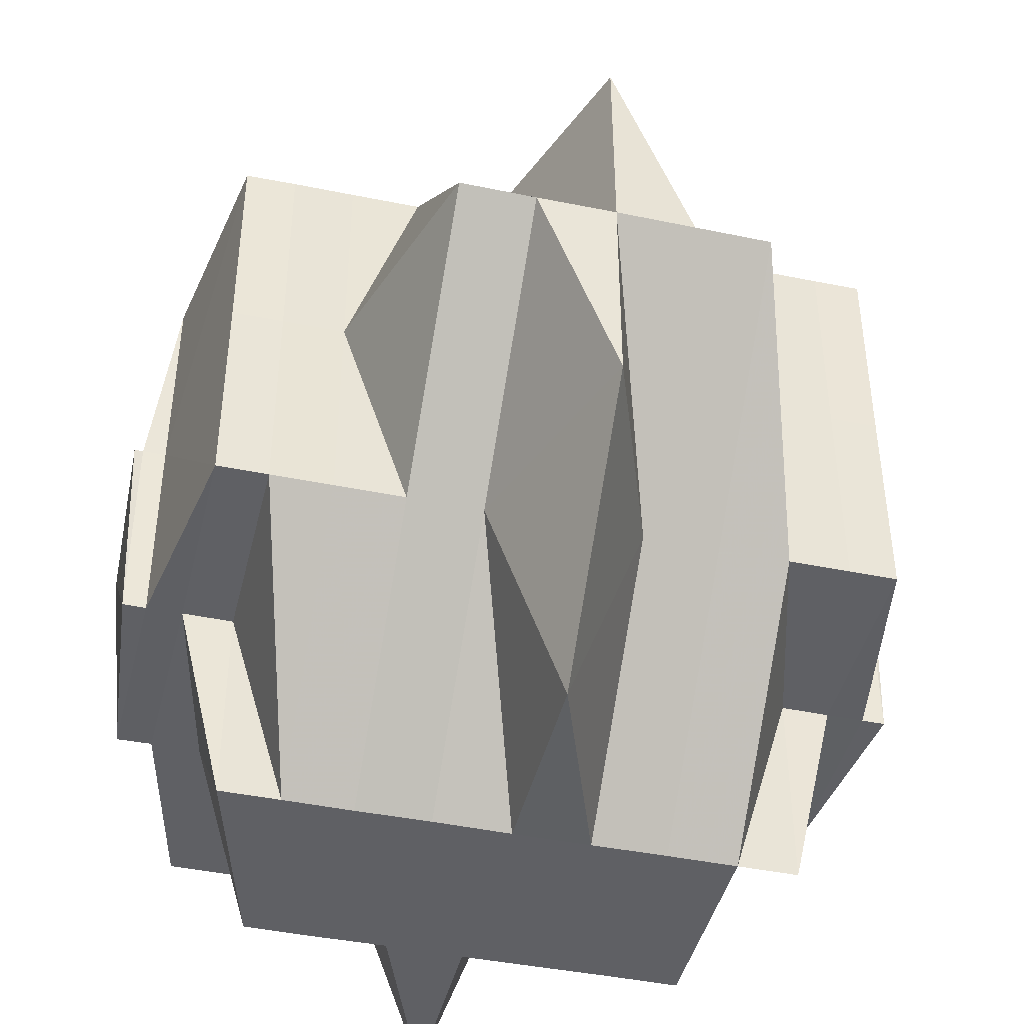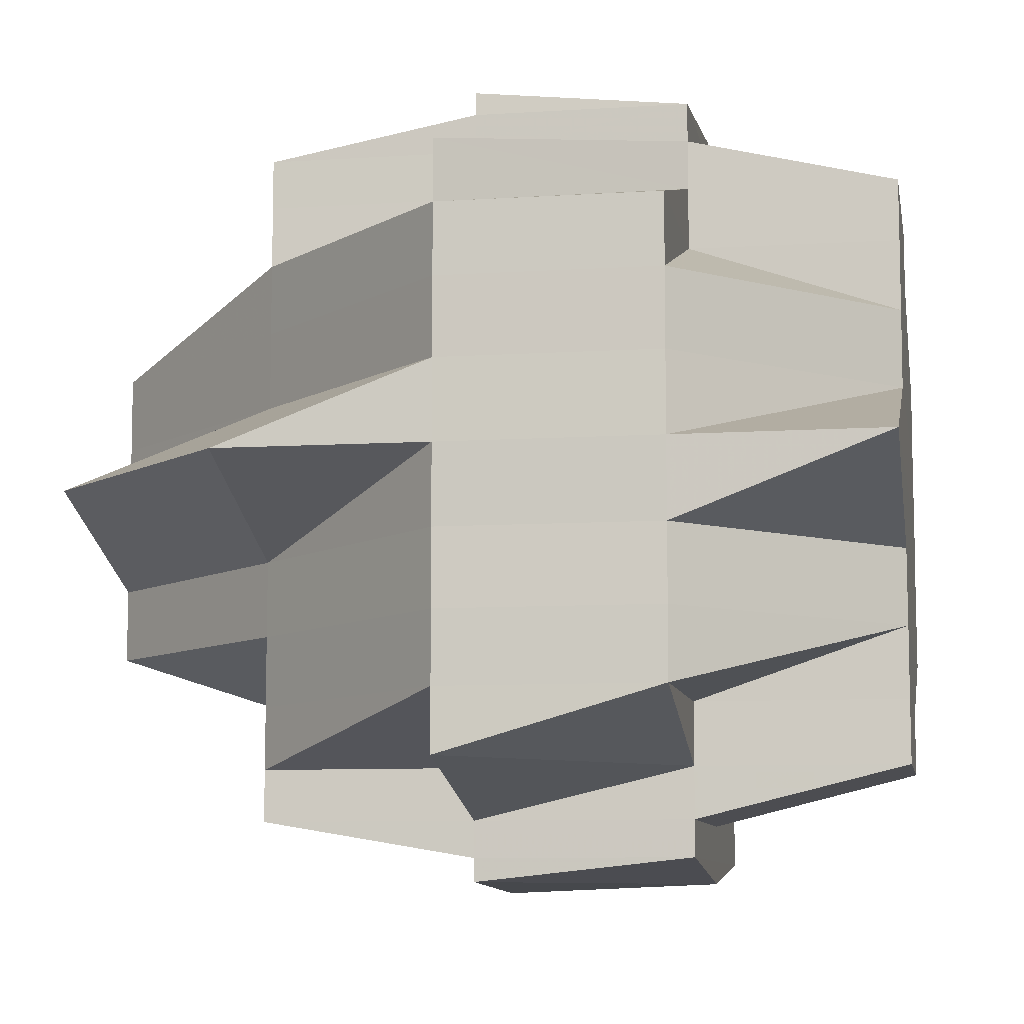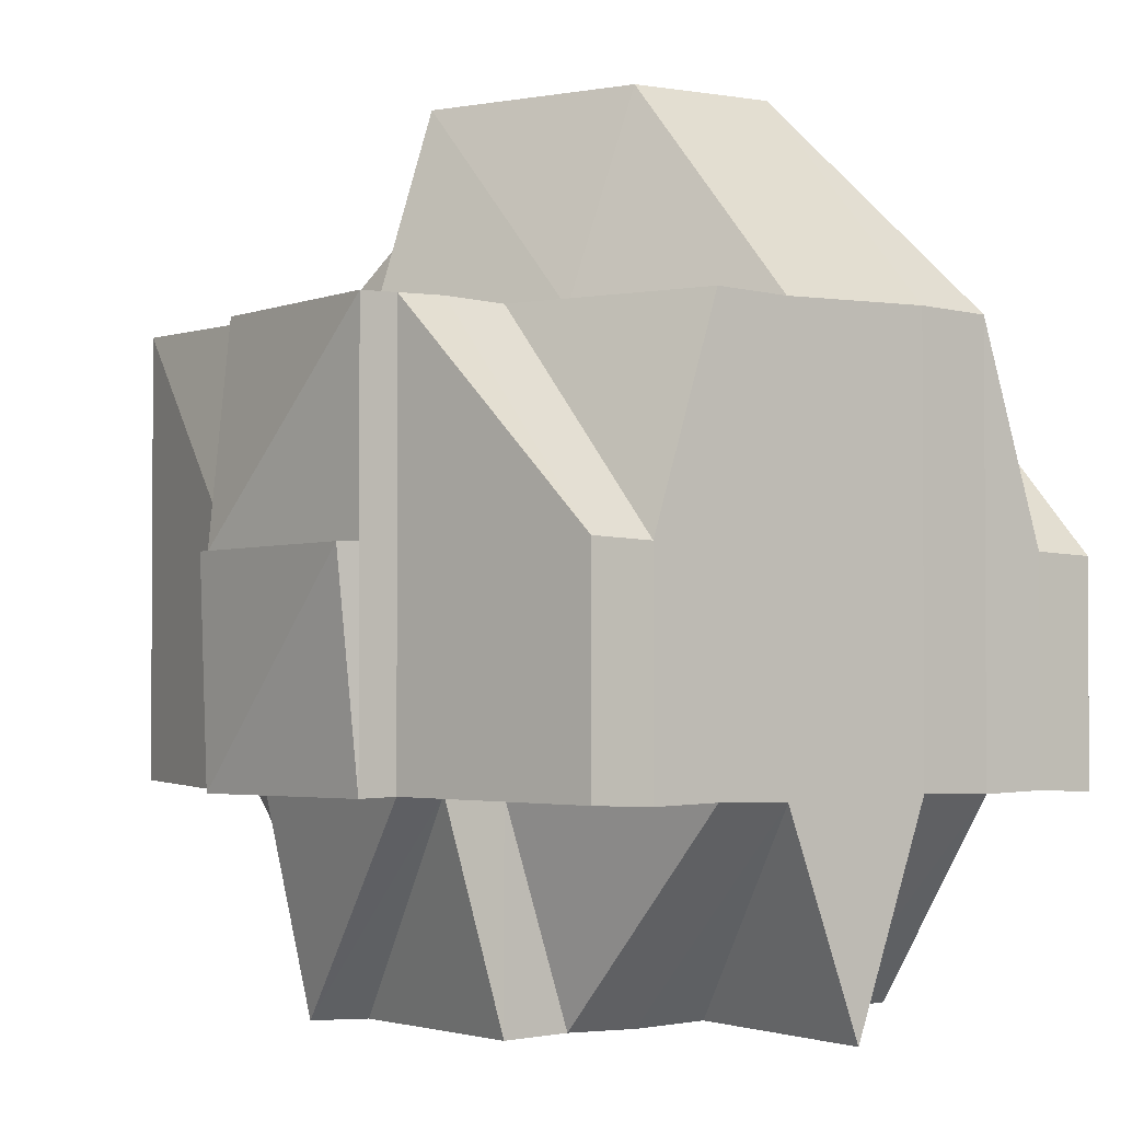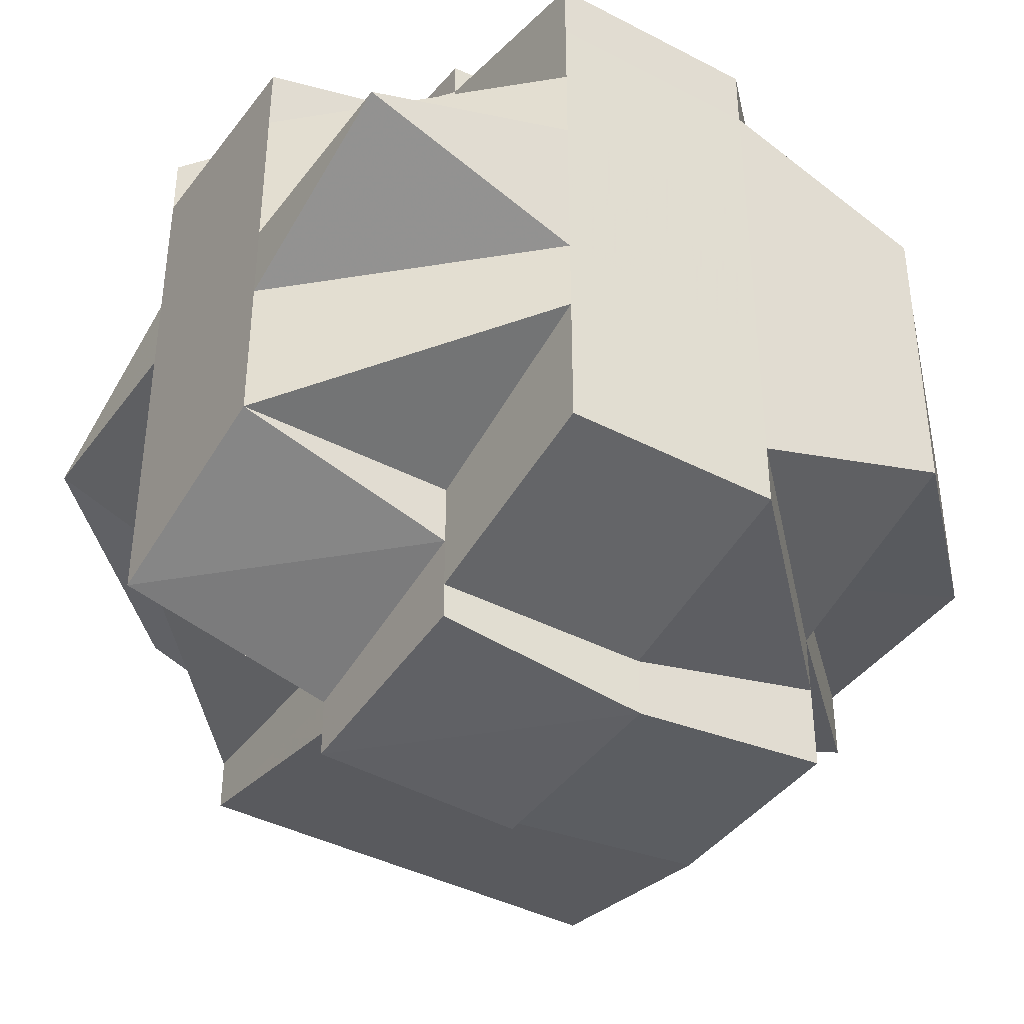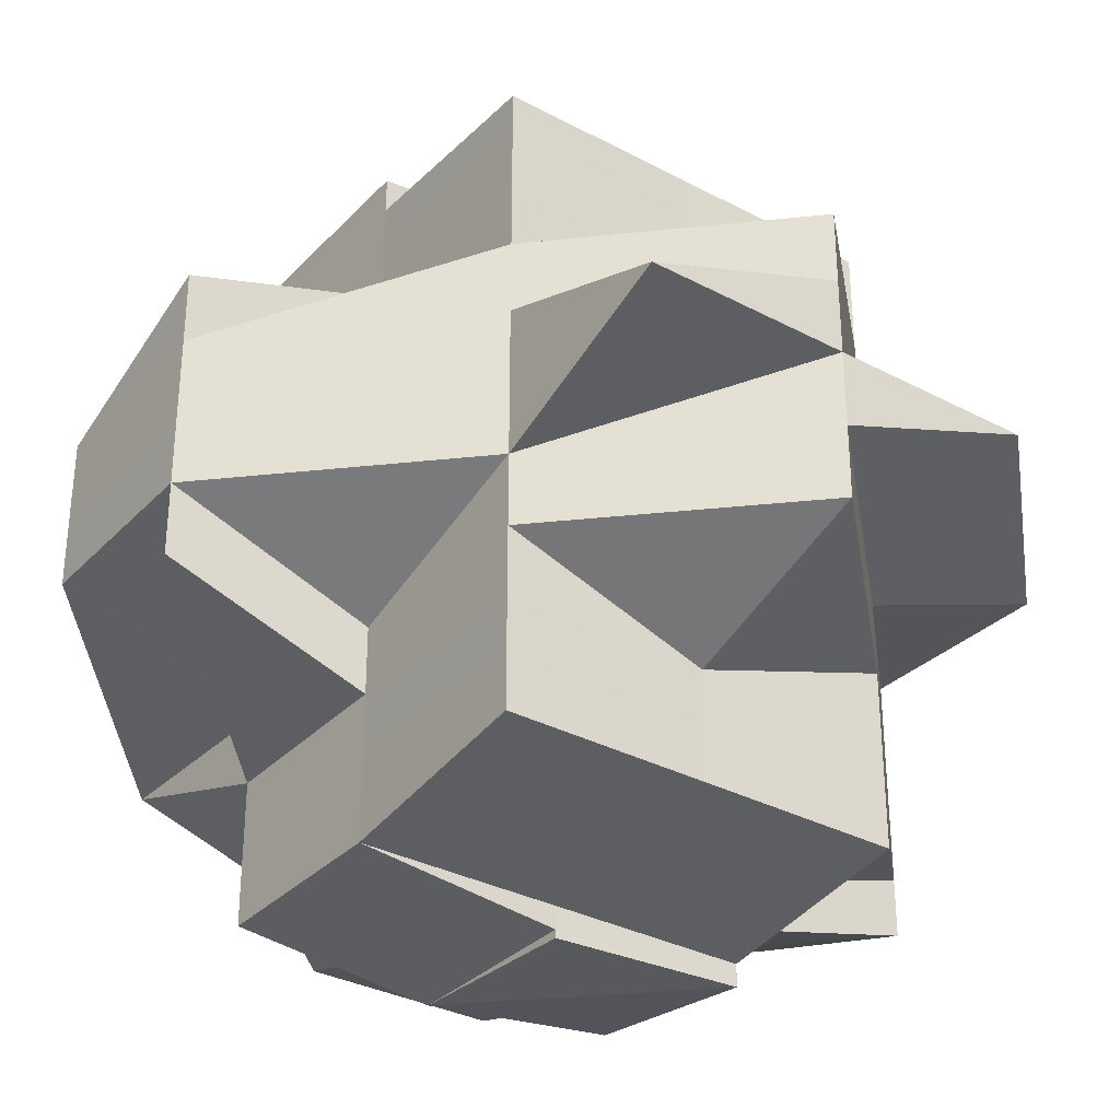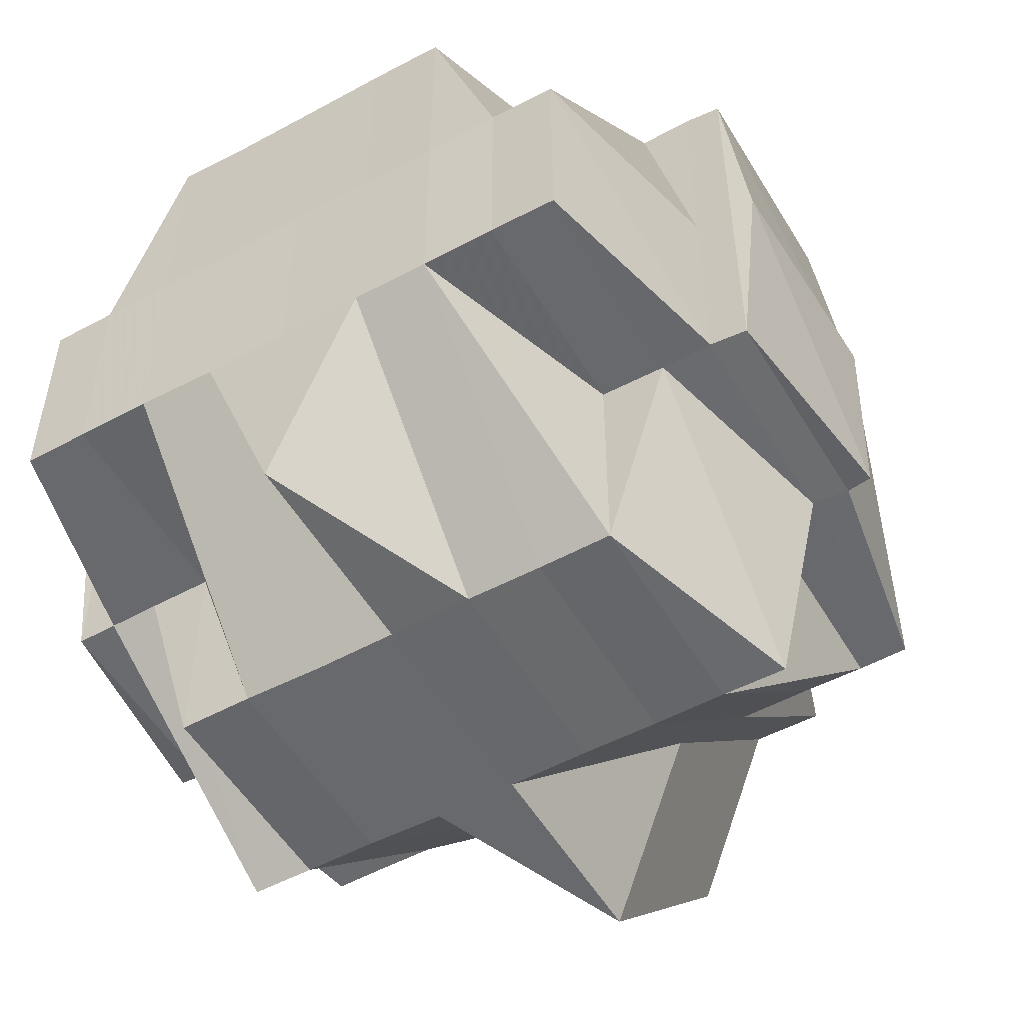
<metadata>
{"format":"obj","ext":"obj","renderer":"f3d","projection":"perspective","resolution":1024,"background":"white","views":[{"elev":-43.8,"azim":-103.6,"up":"+Y"},{"elev":-8.8,"azim":9.7,"up":"+Z"},{"elev":-2.1,"azim":53.2,"up":"+Y"},{"elev":-40.1,"azim":57.1,"up":"+Z"},{"elev":-32.4,"azim":-126.5,"up":"+Z"},{"elev":-52.6,"azim":120.0,"up":"+Y"}]}
</metadata>
<code>
o 3377
v 2156 1894 10.22
v 2156 1894 10.22
v 2156 1894 10.22
v 2156 1894 10.22
v 2156 1894 10.23
v 2156 1894 10.22
v 2156 1894 10.22
v 2156 1894 10.22
v 2156 1894 10.22
v 2156 1894 10.23
v 2156 1894 10.23
v 2156 1894 10.23
v 2156 1894 10.22
v 2156 1894 10.22
v 2156 1894 10.23
v 2156 1894 10.23
v 2156 1894 10.23
v 2156 1894 10.22
v 2156 1894 10.23
v 2156 1894 10.23
v 2156 1894 10.23
v 2156 1894 10.23
v 2156 1894 10.22
v 2156 1894 10.23
v 2156 1894 10.22
v 2156 1894 10.23
v 2156 1894 10.23
v 2156 1894 10.23
v 2156 1894 10.23
v 2156 1894 10.23
v 2156 1894 10.23
v 2156 1894 10.23
v 2156 1894 10.23
v 2156 1894 10.23
v 2156 1894 10.23
v 2156 1894 10.23
v 2156 1894 10.23
v 2156 1894 10.23
v 2156 1894 10.23
v 2156 1894 10.23
v 2156 1894 10.24
v 2156 1894 10.23
v 2156 1894 10.23
v 2156 1894 10.24
v 2156 1894 10.23
v 2156 1894 10.23
v 2156 1894 10.24
v 2156 1894 10.24
v 2156 1894 10.24
v 2156 1894 10.23
v 2156 1894 10.23
v 2156 1894 10.23
v 2156 1894 10.23
v 2156 1894 10.23
v 2156 1894 10.23
v 2156 1894 10.23
v 2156 1894 10.23
v 2156 1894 10.23
v 2156 1894 10.23
v 2156 1894 10.23
v 2156 1894 10.23
v 2156 1894 10.23
v 2156 1894 10.23
v 2156 1894 10.23
v 2156 1894 10.23
v 2156 1894 10.23
v 2156 1894 10.23
v 2156 1894 10.23
v 2156 1894 10.24
v 2156 1894 10.23
v 2156 1894 10.23
v 2156 1894 10.23
v 2156 1894 10.23
v 2156 1894 10.23
v 2156 1894 10.23
v 2156 1894 10.23
v 2156 1894 10.23
v 2156 1894 10.24
v 2156 1894 10.24
v 2156 1894 10.24
v 2156 1894 10.24
v 2156 1894 10.24
v 2156 1894 10.24
v 2156 1894 10.23
v 2156 1894 10.24
v 2156 1894 10.24
v 2156 1894 10.24
v 2156 1894 10.24
v 2156 1894 10.24
v 2156 1894 10.24
v 2156 1894 10.24
v 2156 1894 10.24
v 2156 1894 10.24
v 2156 1894 10.24
v 2156 1894 10.25
v 2156 1894 10.24
v 2156 1894 10.24
v 2156 1894 10.25
v 2156 1894 10.24
v 2156 1894 10.25
v 2156 1894 10.25
v 2156 1894 10.25
v 2156 1894 10.24
v 2156 1894 10.25
v 2156 1894 10.24
v 2156 1894 10.25
v 2156 1894 10.24
v 2156 1894 10.25
v 2156 1894 10.25
v 2156 1894 10.25
v 2156 1894 10.25
v 2156 1894 10.25
v 2156 1894 10.25
v 2156 1894 10.25
v 2156 1894 10.25
v 2156 1894 10.26
v 2156 1894 10.25
v 2156 1894 10.26
v 2156 1894 10.26
v 2156 1894 10.26
v 2156 1894 10.26
v 2156 1894 10.25
v 2156 1894 10.26
v 2156 1894 10.26
v 2156 1894 10.26
v 2156 1894 10.26
v 2156 1894 10.26
v 2156 1894 10.26
v 2156 1894 10.26
v 2156 1894 10.26
v 2156 1894 10.26
v 2156 1894 10.26
v 2156 1894 10.25
v 2156 1894 10.26
v 2156 1894 10.25
v 2156 1894 10.26
v 2156 1894 10.26
v 2156 1894 10.26
v 2156 1894 10.26
v 2156 1894 10.26
v 2156 1894 10.26
v 2156 1894 10.26
v 2156 1894 10.26
v 2156 1894 10.26
v 2156 1894 10.26
v 2156 1894 10.26
v 2156 1894 10.26
v 2156 1894 10.26
v 2156 1894 10.26
v 2156 1894 10.26
v 2156 1894 10.26
v 2156 1894 10.26
v 2156 1894 10.26
v 2156 1894 10.26
v 2156 1894 10.26
v 2156 1894 10.26
v 2156 1894 10.26
v 2156 1894 10.26
v 2156 1894 10.26
v 2156 1894 10.26
v 2156 1894 10.26
v 2156 1894 10.26
v 2156 1894 10.26
v 2156 1894 10.26
v 2156 1894 10.25
v 2156 1894 10.26
v 2156 1894 10.26
v 2156 1894 10.26
v 2156 1894 10.25
v 2156 1894 10.25
v 2156 1894 10.25
v 2156 1894 10.26
v 2156 1894 10.26
v 2156 1894 10.26
v 2156 1894 10.25
v 2156 1894 10.25
v 2156 1894 10.25
v 2156 1894 10.25
v 2156 1894 10.25
v 2156 1894 10.25
v 2156 1894 10.25
v 2156 1894 10.25
v 2156 1894 10.25
v 2156 1894 10.25
v 2156 1894 10.25
v 2156 1894 10.25
v 2156 1894 10.25
v 2156 1894 10.25
v 2156 1894 10.25
v 2156 1894 10.25
v 2156 1894 10.25
v 2156 1894 10.26
v 2156 1894 10.25
v 2156 1894 10.25
v 2156 1894 10.24
v 2156 1894 10.24
v 2156 1894 10.24
v 2156 1894 10.24
v 2156 1894 10.24
v 2156 1894 10.24
v 2156 1894 10.24
v 2156 1894 10.24
v 2156 1894 10.24
v 2156 1894 10.24
v 2156 1894 10.24
v 2156 1894 10.24
v 2156 1894 10.24
v 2156 1894 10.23
v 2156 1894 10.24
v 2156 1894 10.24
v 2156 1894 10.24
v 2156 1894 10.24
v 2156 1894 10.24
v 2156 1894 10.24
v 2156 1894 10.24
v 2156 1894 10.25
v 2156 1894 10.24
v 2156 1894 10.24
v 2156 1894 10.24
v 2156 1894 10.23
v 2156 1894 10.23
v 2156 1894 10.23
v 2156 1894 10.23
v 2156 1894 10.24
v 2156 1894 10.24
v 2156 1894 10.23
v 2156 1894 10.23
v 2156 1894 10.23
v 2156 1894 10.23
v 2156 1894 10.23
v 2156 1894 10.23
v 2156 1894 10.23
v 2156 1894 10.23
v 2156 1894 10.23
v 2156 1894 10.23
v 2156 1894 10.23
v 2156 1894 10.23
v 2156 1894 10.24
v 2156 1894 10.23
v 2156 1894 10.23
v 2156 1894 10.23
v 2156 1894 10.23
v 2156 1894 10.23
v 2156 1894 10.23
v 2156 1894 10.23
v 2156 1894 10.23
v 2156 1894 10.23
v 2156 1894 10.22
v 2156 1894 10.24
v 2156 1894 10.24
v 2156 1894 10.24
v 2156 1894 10.24
v 2156 1894 10.24
v 2156 1894 10.25
v 2156 1894 10.25
v 2156 1894 10.25
v 2156 1894 10.25
v 2156 1894 10.25
v 2156 1894 10.25
v 2156 1894 10.25
v 2156 1894 10.25
v 2156 1894 10.25
v 2156 1894 10.25
v 2156 1894 10.25
v 2156 1894 10.25
v 2156 1894 10.25
v 2156 1894 10.25
v 2156 1894 10.25
v 2156 1894 10.25
v 2156 1894 10.25
v 2156 1894 10.25
v 2156 1894 10.26
v 2156 1894 10.26
v 2156 1894 10.25
v 2156 1894 10.26
v 2156 1894 10.26
v 2156 1894 10.26
v 2156 1894 10.26
v 2156 1894 10.26
v 2156 1894 10.26
v 2156 1894 10.26
v 2156 1894 10.26
v 2156 1894 10.26
v 2156 1894 10.26
v 2156 1894 10.26
v 2156 1894 10.25
v 2156 1894 10.25
v 2156 1894 10.25
v 2156 1894 10.26
v 2156 1894 10.26
v 2156 1894 10.26
v 2156 1894 10.26
v 2156 1894 10.26
v 2156 1894 10.26
v 2156 1894 10.26
v 2156 1894 10.26
v 2156 1894 10.26
v 2156 1894 10.26
v 2156 1894 10.26
v 2156 1894 10.25
v 2156 1894 10.23
v 2156 1894 10.23
v 2156 1894 10.23
v 2156 1894 10.23
v 2156 1894 10.23
v 2156 1894 10.25
v 2156 1894 10.25
v 2156 1894 10.25
v 2156 1894 10.25
v 2156 1894 10.25
v 2156 1894 10.26
v 2156 1894 10.26
v 2156 1894 10.26
v 2156 1894 10.26
v 2156 1894 10.26
v 2156 1894 10.26
f 1 2 3
f 4 5 2
f 6 7 3
f 8 9 3
f 10 11 9
f 12 10 13
f 14 12 13
f 15 16 1
f 16 17 18
f 16 19 17
f 20 21 16
f 22 20 23
f 23 24 25
f 21 26 27
f 28 27 16
f 27 29 16
f 27 30 29
f 30 31 19
f 32 30 27
f 33 34 31
f 30 33 35
f 32 36 30
f 36 33 30
f 37 36 32
f 38 37 32
f 39 37 38
f 40 41 37
f 42 40 38
f 43 44 36
f 38 45 46
f 44 47 48
f 49 48 36
f 50 46 24
f 50 38 28
f 51 38 50
f 52 42 50
f 53 50 15
f 54 50 53
f 55 52 56
f 57 55 56
f 58 57 59
f 59 60 61
f 62 63 54
f 64 65 62
f 63 66 60
f 67 68 66
f 67 69 68
f 63 67 51
f 70 63 71
f 72 73 70
f 74 72 75
f 70 76 63
f 76 67 63
f 77 76 70
f 76 78 67
f 77 79 76
f 79 78 76
f 78 80 67
f 80 81 67
f 78 82 80
f 81 83 84
f 85 86 81
f 82 87 88
f 89 90 82
f 91 82 78
f 79 91 78
f 91 92 82
f 92 93 82
f 94 91 79
f 92 95 93
f 96 92 91
f 94 96 91
f 97 98 96
f 99 96 94
f 96 100 92
f 100 95 92
f 101 100 96
f 95 102 93
f 103 99 94
f 100 104 95
f 105 99 103
f 105 106 107
f 104 108 95
f 95 108 102
f 109 104 100
f 101 109 100
f 109 110 104
f 111 110 112
f 110 113 114
f 115 116 113
f 117 118 110
f 118 119 120
f 120 121 122
f 120 123 121
f 119 124 125
f 124 126 127
f 125 127 128
f 125 128 129
f 130 131 125
f 132 129 133
f 134 132 135
f 131 136 137
f 138 136 139
f 139 137 140
f 137 141 142
f 143 142 144
f 145 146 141
f 147 146 148
f 149 148 150
f 151 141 152
f 153 154 152
f 155 146 154
f 156 155 151
f 157 137 158
f 158 137 159
f 159 160 161
f 157 158 162
f 158 163 164
f 162 164 165
f 162 158 166
f 167 168 162
f 169 165 170
f 171 167 169
f 172 162 169
f 173 174 172
f 169 162 175
f 175 176 177
f 178 177 179
f 180 169 178
f 181 169 180
f 180 178 182
f 183 181 180
f 182 178 184
f 183 185 186
f 187 188 182
f 189 181 183
f 189 132 181
f 108 189 183
f 190 189 108
f 191 192 189
f 193 191 108
f 108 183 102
f 102 183 194
f 195 102 196
f 102 194 197
f 198 102 197
f 197 194 199
f 194 182 199
f 198 197 200
f 82 198 200
f 197 201 202
f 200 197 203
f 200 203 81
f 81 203 204
f 204 205 206
f 207 206 208
f 203 209 204
f 203 210 209
f 211 210 212
f 199 182 210
f 210 182 213
f 210 213 209
f 182 184 213
f 209 213 214
f 209 214 48
f 213 184 215
f 213 215 214
f 184 216 215
f 48 214 217
f 48 217 36
f 36 217 33
f 214 218 217
f 214 215 218
f 217 219 33
f 217 218 219
f 33 219 220
f 220 221 222
f 223 224 221
f 219 225 34
f 226 223 227
f 228 227 229
f 227 230 231
f 232 233 230
f 227 232 234
f 235 232 236
f 237 238 232
f 29 227 239
f 29 239 240
f 241 242 240
f 239 243 244
f 245 246 243
f 247 244 248
f 232 249 77
f 249 79 77
f 249 94 79
f 250 249 232
f 103 94 249
f 250 103 249
f 251 103 250
f 219 251 250
f 218 251 219
f 251 252 103
f 218 253 251
f 253 252 251
f 215 253 218
f 252 105 103
f 215 216 253
f 253 254 252
f 216 254 253
f 254 255 252
f 252 255 105
f 255 101 105
f 256 257 255
f 255 258 101
f 258 109 101
f 259 258 255
f 258 260 109
f 259 260 258
f 261 262 216
f 216 263 254
f 262 264 263
f 265 263 216
f 263 266 267
f 263 268 259
f 268 260 259
f 269 268 263
f 260 270 271
f 272 273 270
f 260 272 274
f 275 272 260
f 268 275 260
f 275 276 277
f 278 279 276
f 280 278 281
f 282 281 275
f 283 275 268
f 283 282 275
f 159 282 283
f 269 283 268
f 166 283 269
f 284 285 283
f 286 284 269
f 287 286 288
f 281 289 290
f 290 289 291
f 289 292 123
f 290 123 273
f 293 294 292
f 295 293 296
f 296 290 297
f 272 290 298
f 298 299 300
f 301 302 303
f 304 305 302
f 306 307 308
f 309 310 307
f 311 312 313
f 314 315 316

</code>
